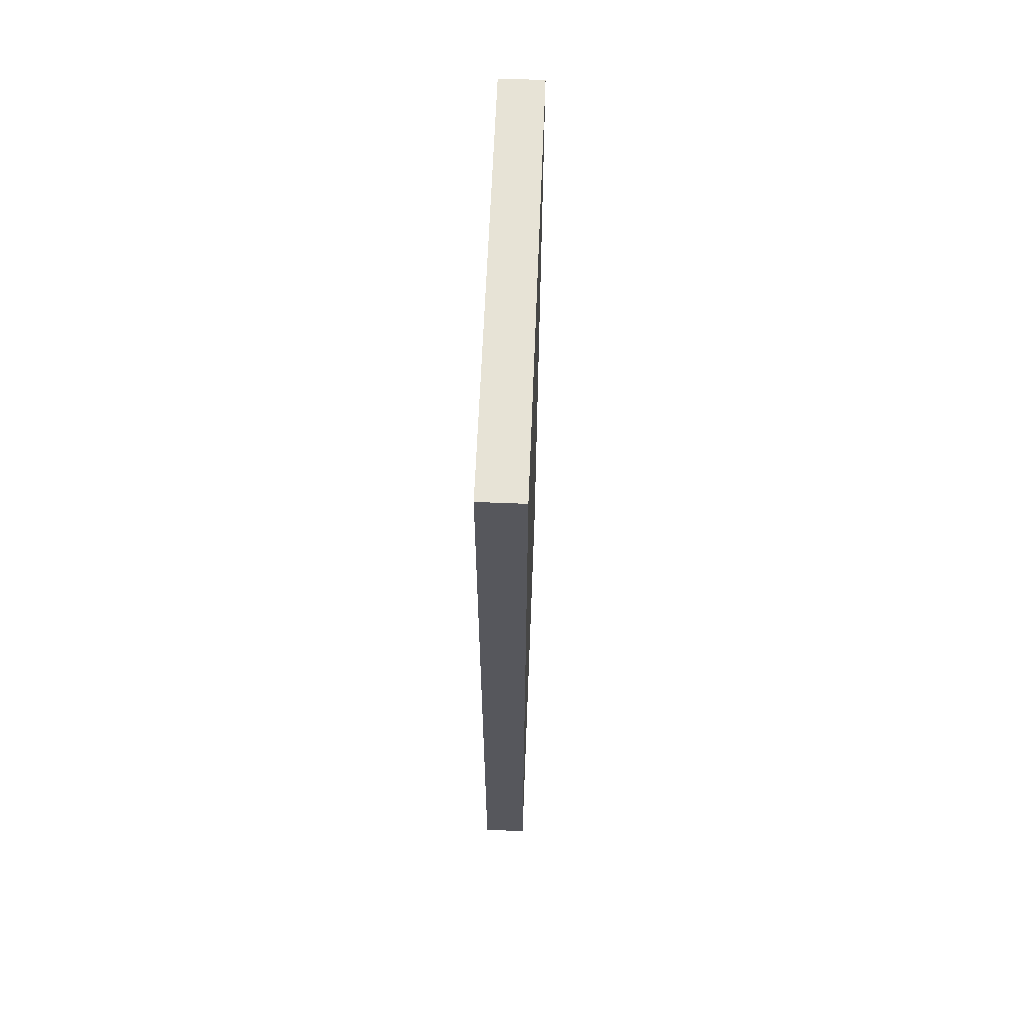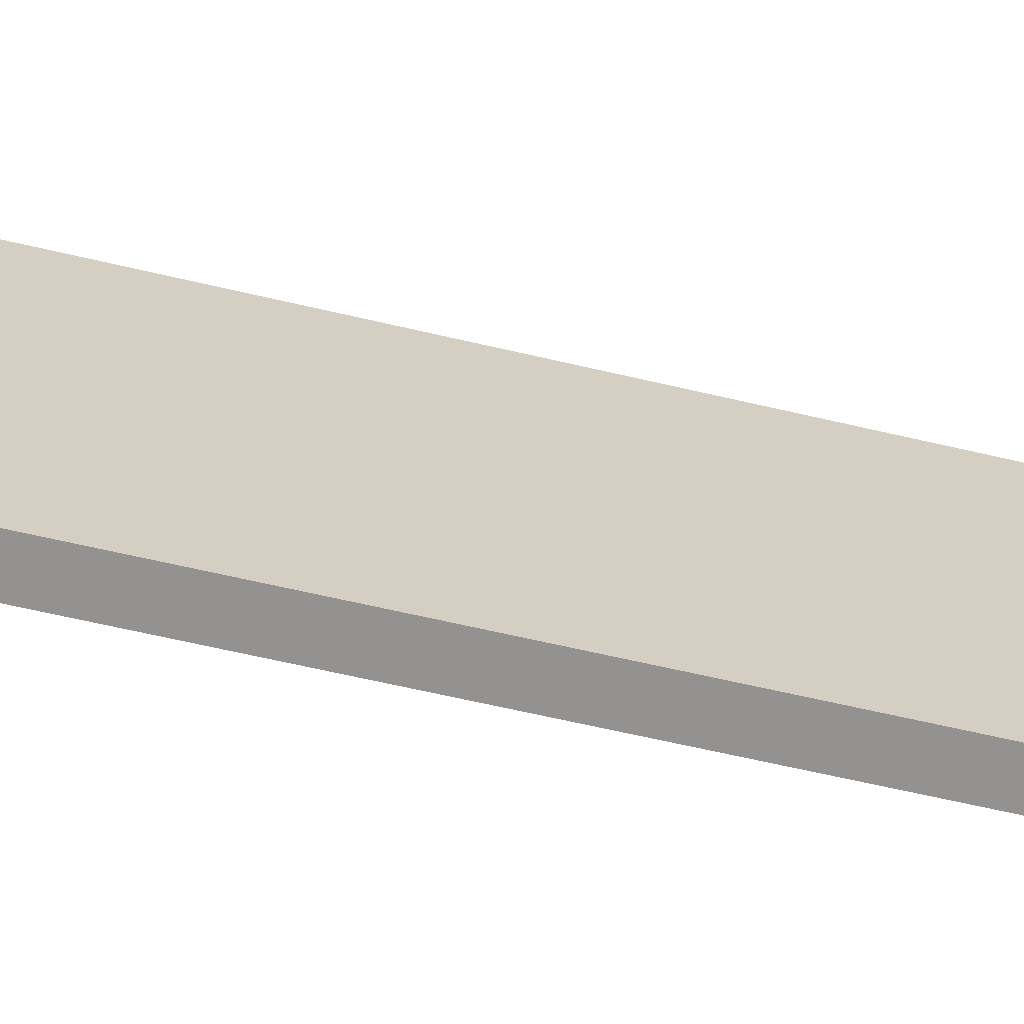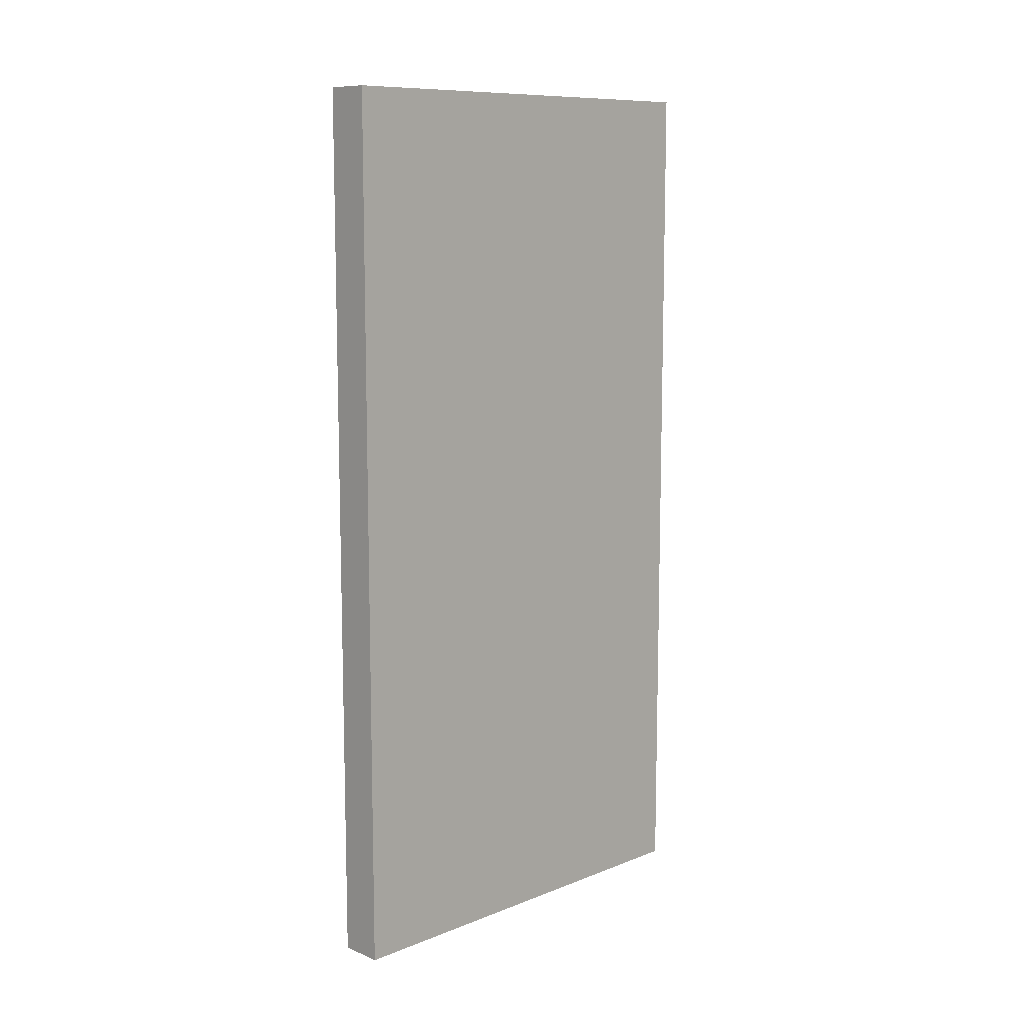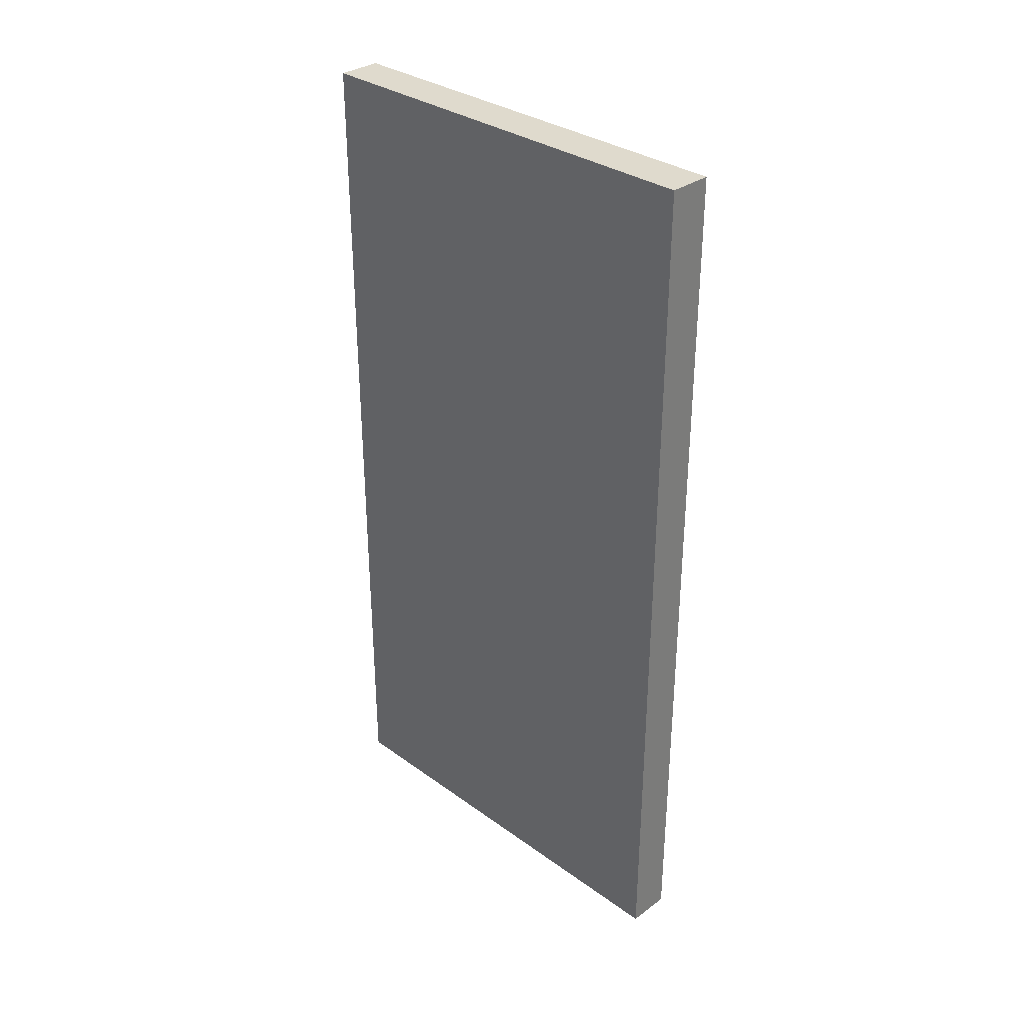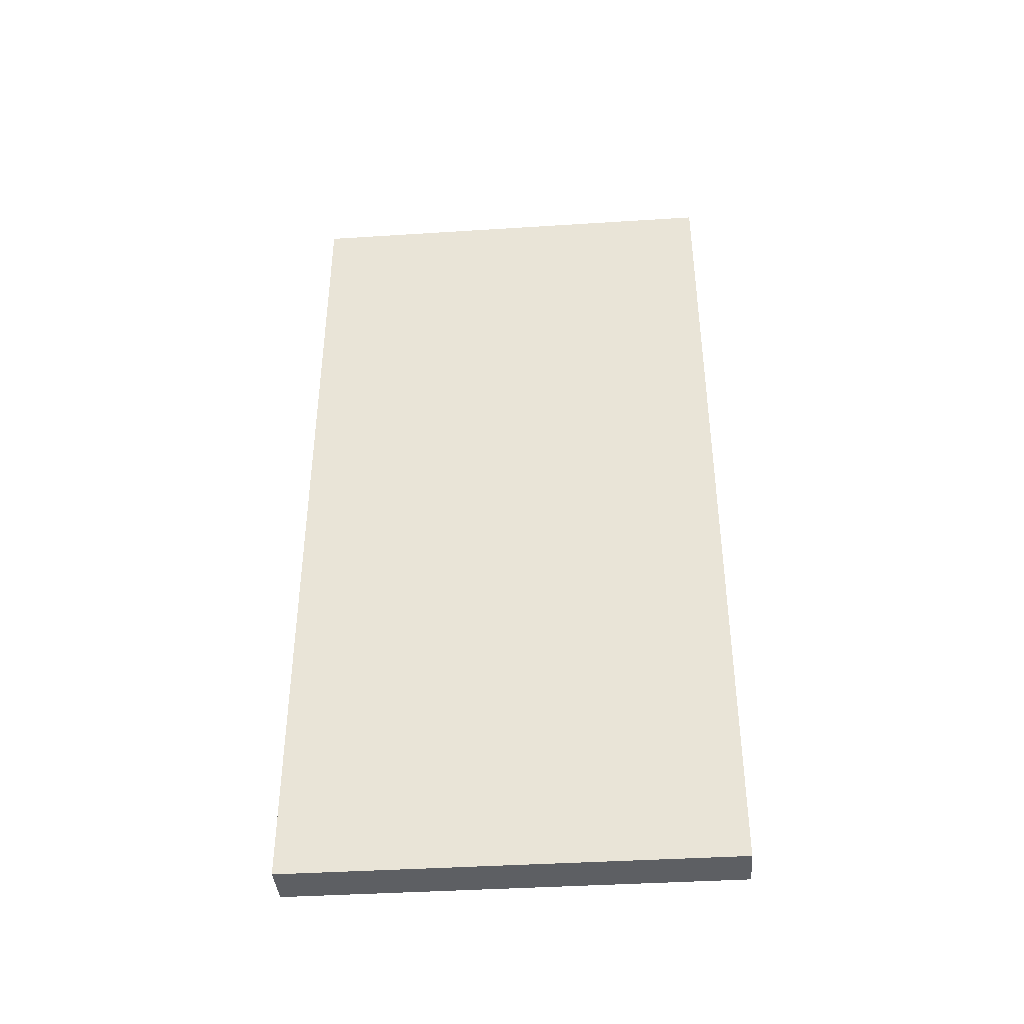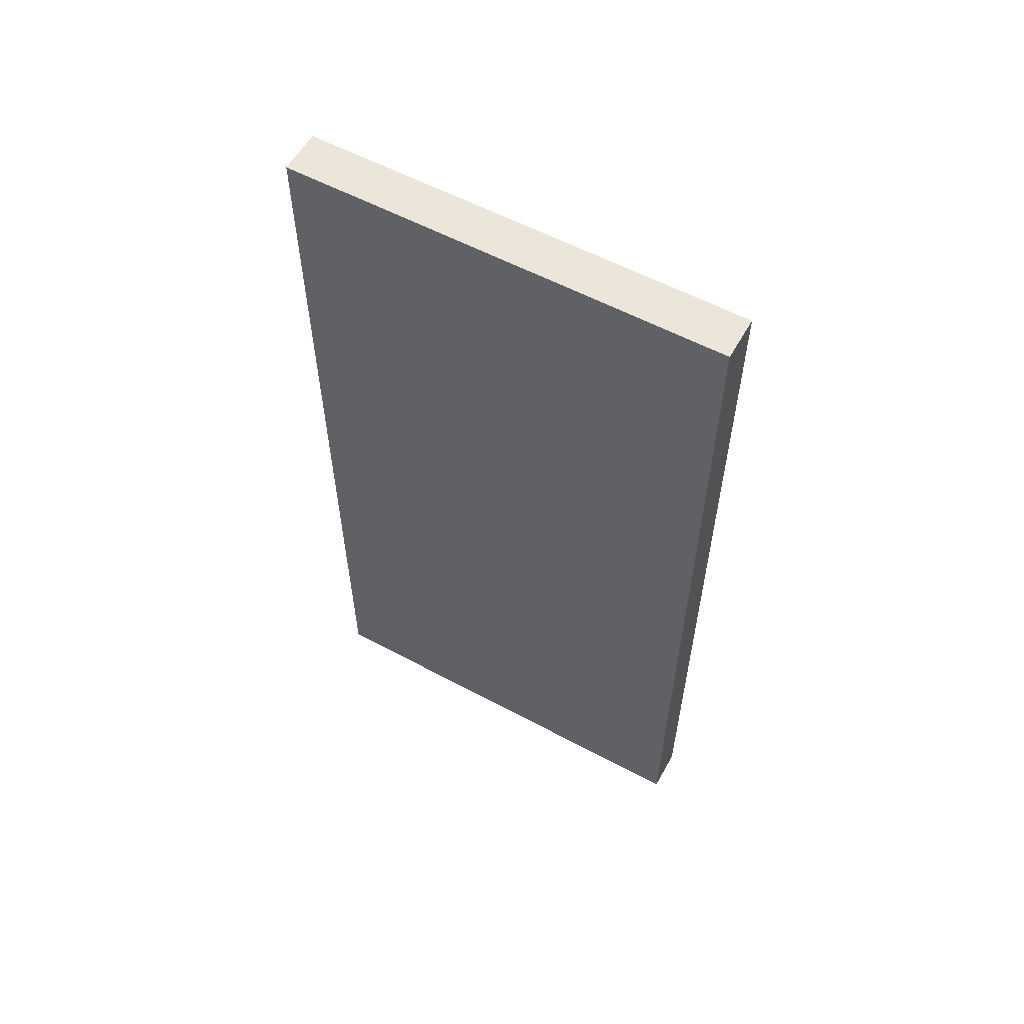
<metadata>
{"format":"obj","ext":"obj","renderer":"f3d","projection":"perspective","resolution":1024,"background":"white","views":[{"elev":62.6,"azim":-177.7,"up":"+Y"},{"elev":-66.5,"azim":-103.1,"up":"+Z"},{"elev":10.2,"azim":-134.4,"up":"+Y"},{"elev":32.6,"azim":134.8,"up":"+Y"},{"elev":-40.1,"azim":94.5,"up":"+Y"},{"elev":57.6,"azim":-60.9,"up":"+Y"}]}
</metadata>
<code>
g Solid1
v 0.4 -0.5 -0.5
v 0.4 -0.5 0.5
v 0.4 1.5 -0.5
v 0.4 1.5 0.5
v 0.5 -0.5 -0.5
v 0.5 -0.5 0.5
v 0.5 1.5 -0.5
v 0.5 1.5 0.5
f 5 6 1
f 1 6 2
f 7 8 5
f 5 8 6
f 3 7 1
f 1 7 5
f 8 4 6
f 6 4 2
f 4 3 2
f 2 3 1
f 8 7 4
f 4 7 3

</code>
